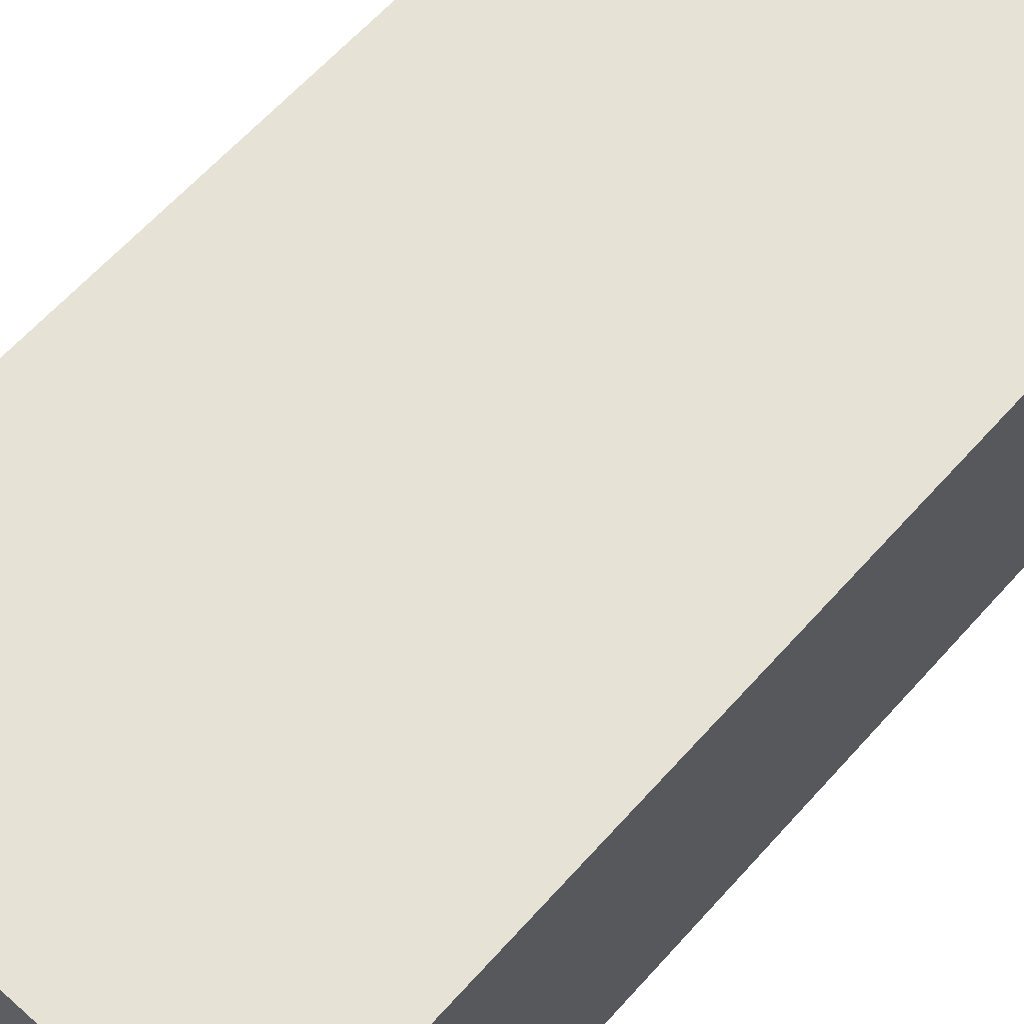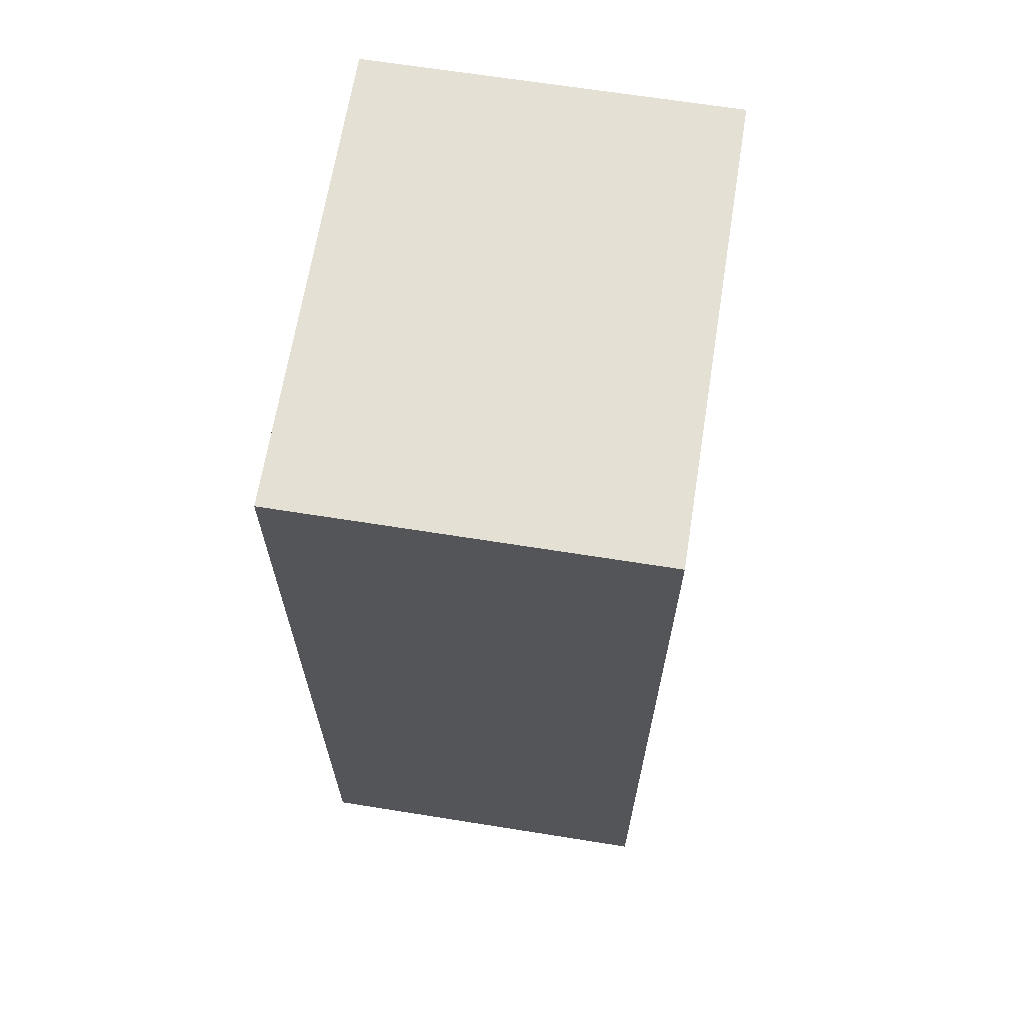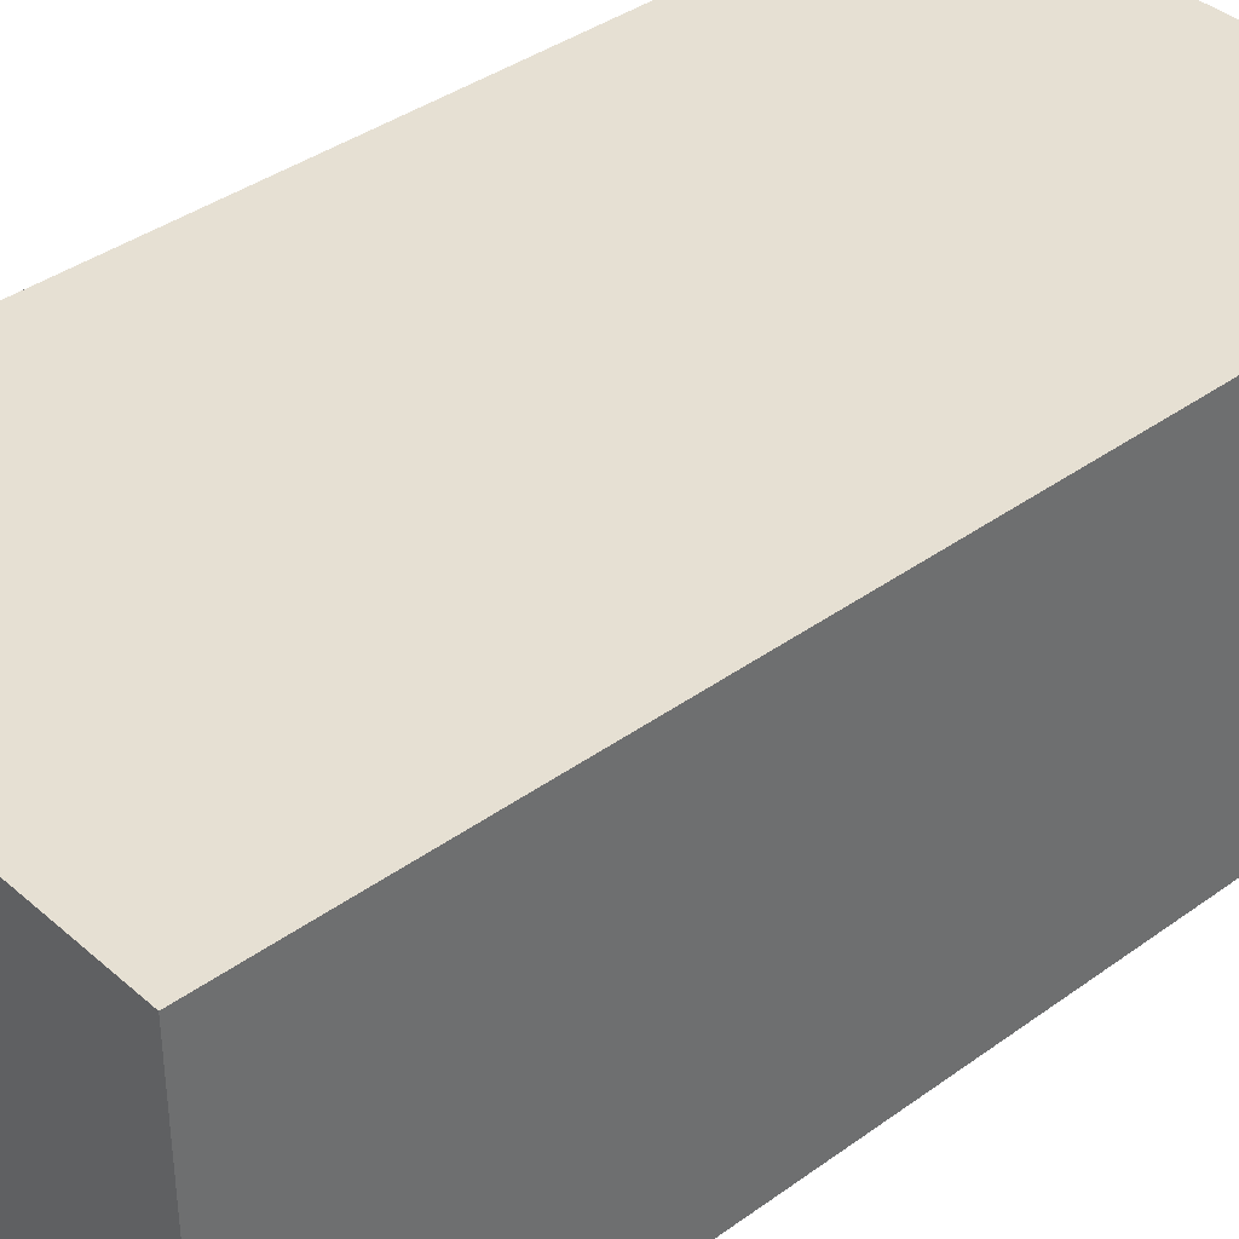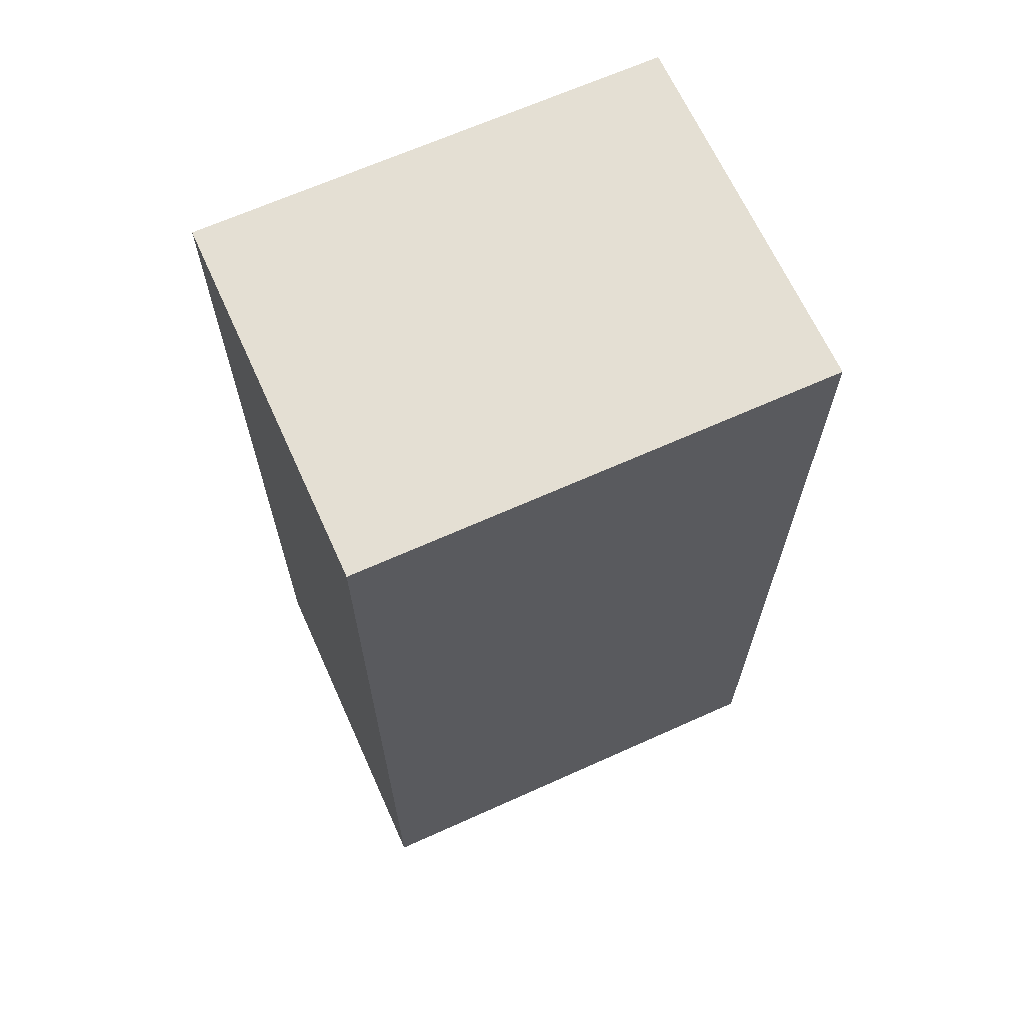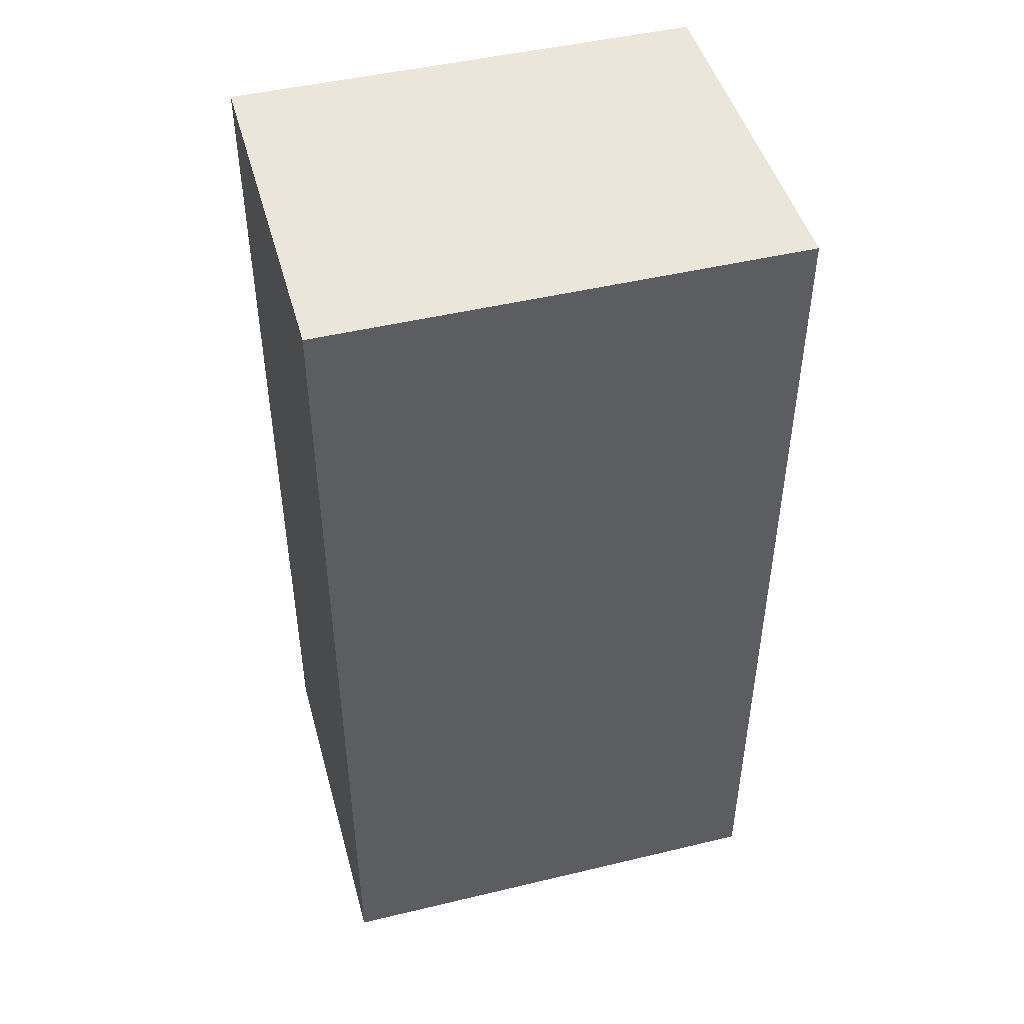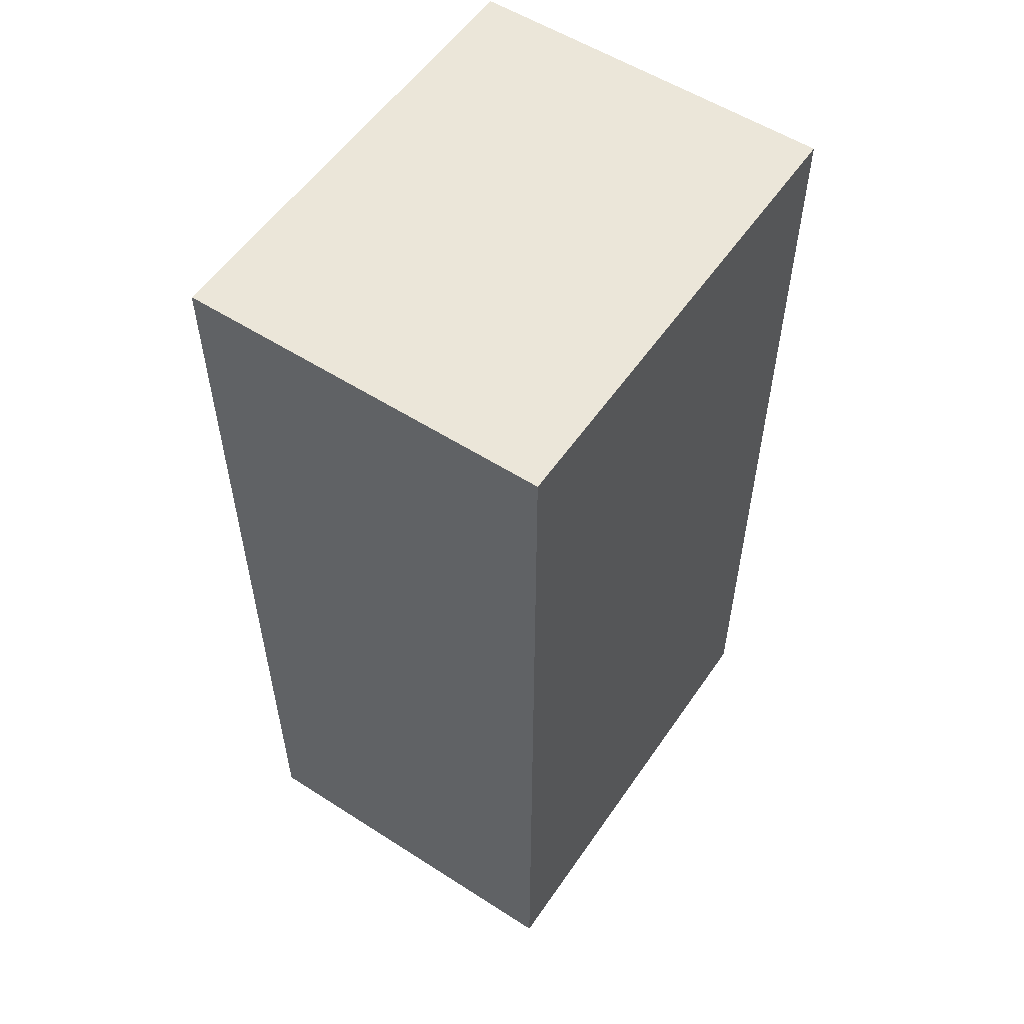
<metadata>
{"format":"obj","ext":"obj","renderer":"f3d","projection":"perspective","resolution":1024,"background":"white","views":[{"elev":63.7,"azim":-138.1,"up":"+Z"},{"elev":66.1,"azim":-80.9,"up":"+Y"},{"elev":38.4,"azim":47.6,"up":"+Z"},{"elev":66.4,"azim":-24.3,"up":"+Y"},{"elev":46.9,"azim":-15.2,"up":"+Y"},{"elev":55.5,"azim":-56.0,"up":"+Y"}]}
</metadata>
<code>
o obj_0
v 13 		38 		66
v 13 		38 		37
v -24 		38 		37
v -24 		38 		66
v 13 		-36 		37
v -24 		-36 		37
v -24 		-36 		66
v 13 		-36 		66
g group_15277357
f 1 2 3
f 1 3 4
f 5 6 3
f 5 3 2
f 4 3 6
f 4 6 7
f 8 5 2
f 8 2 1
f 1 4 7
f 1 7 8
f 7 6 5
f 7 5 8

</code>
